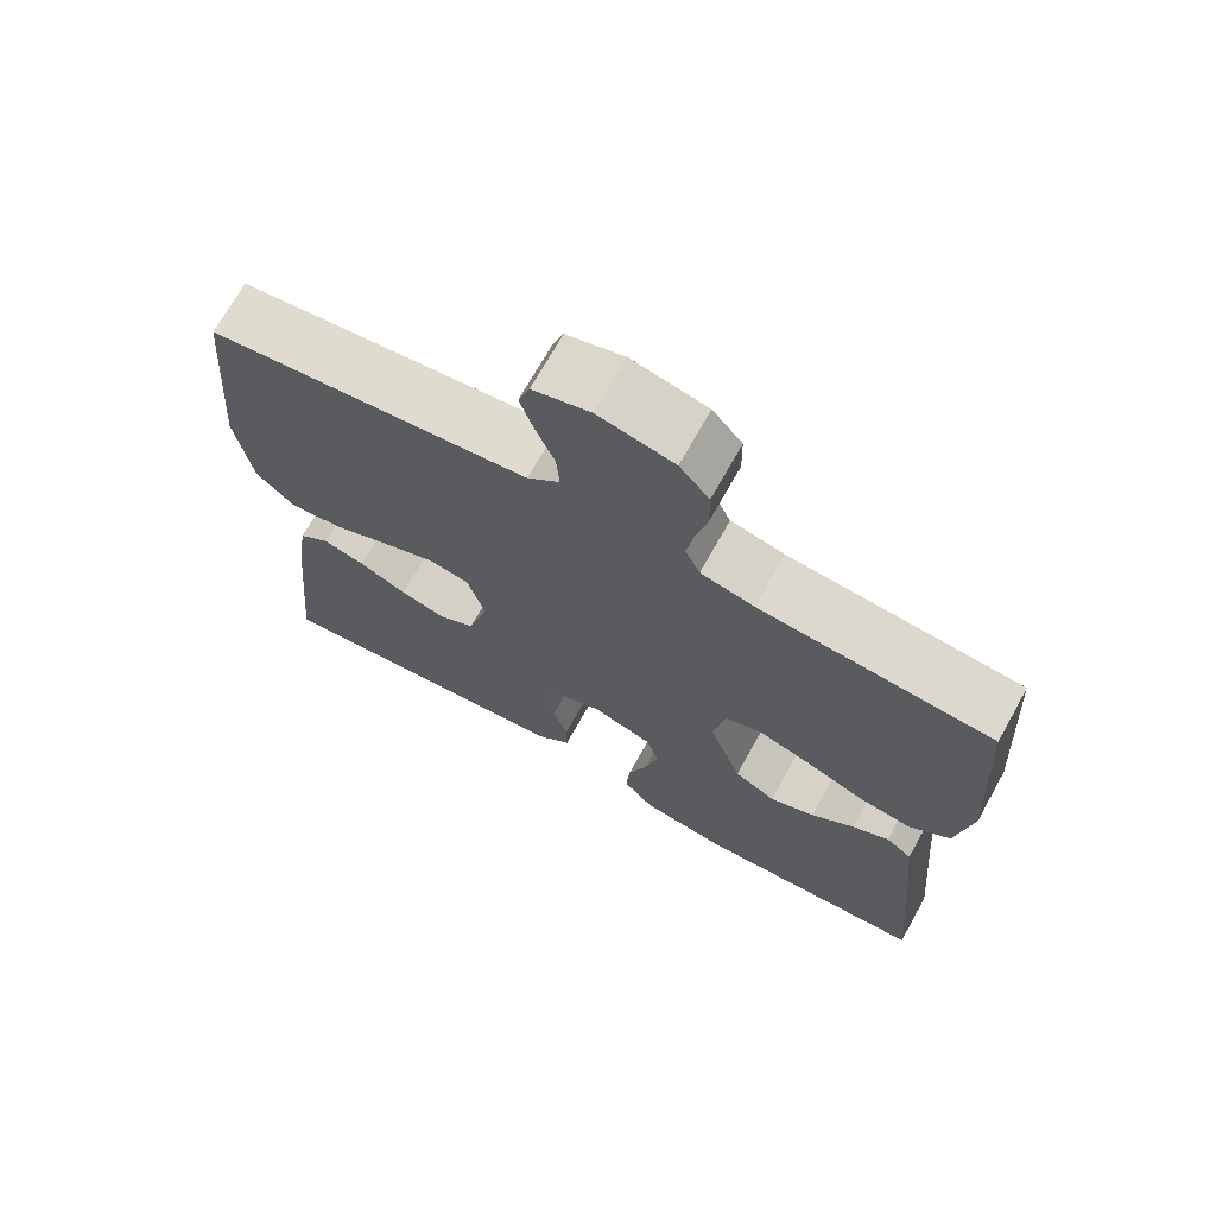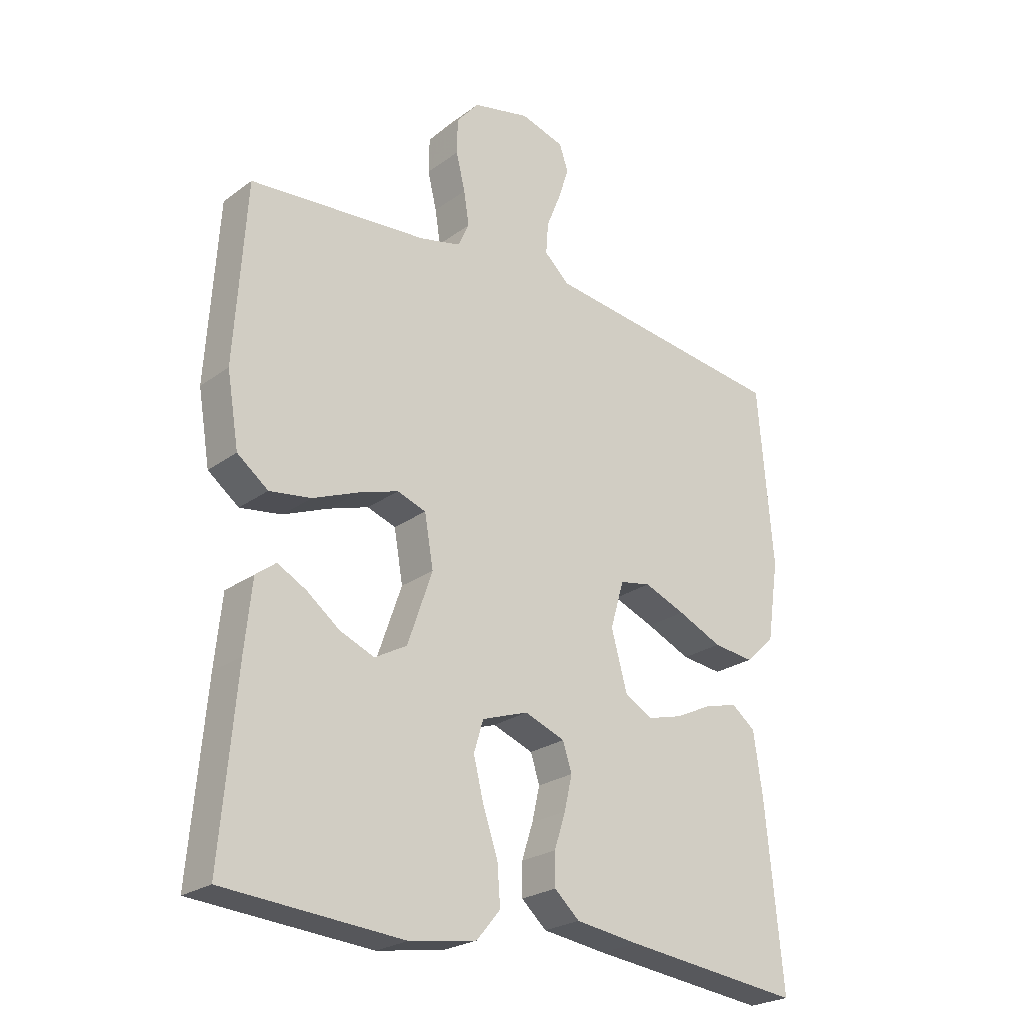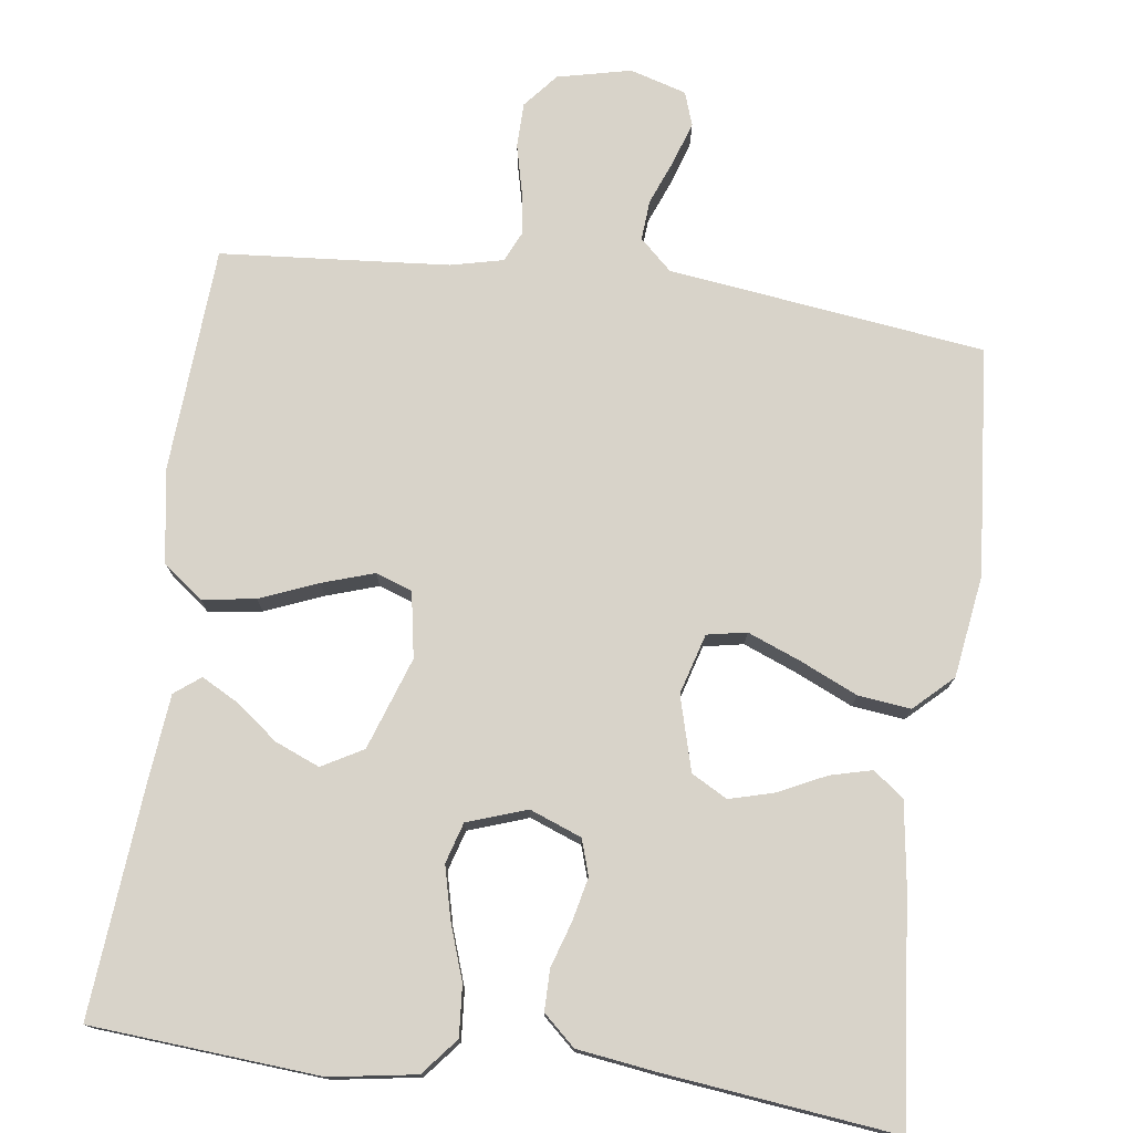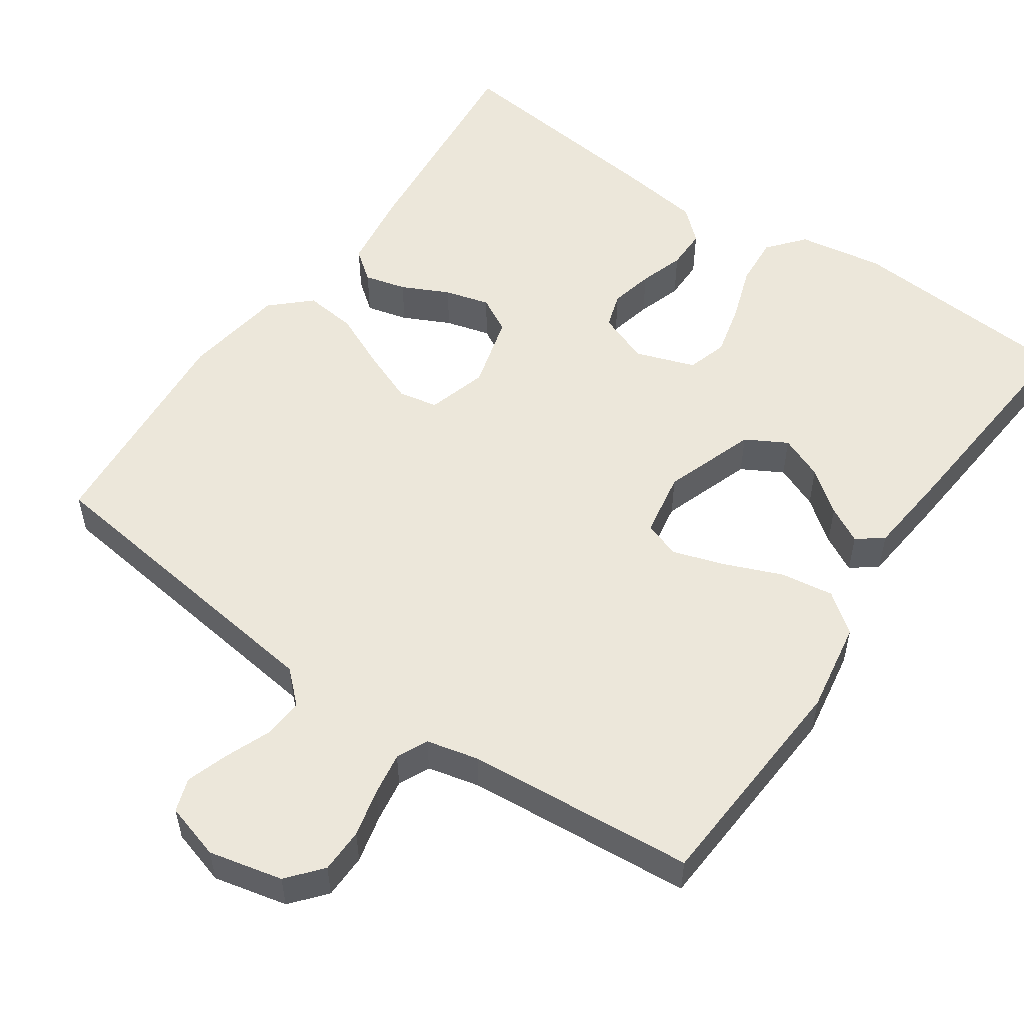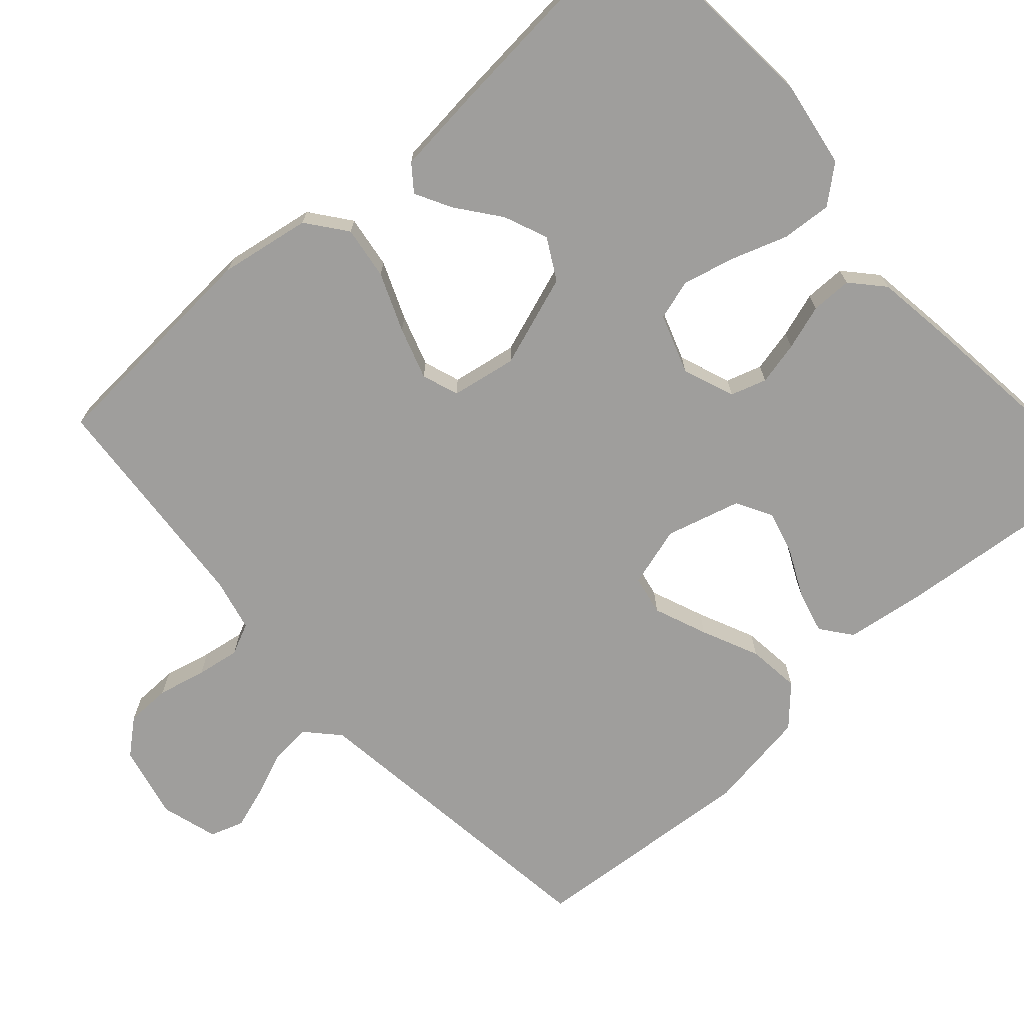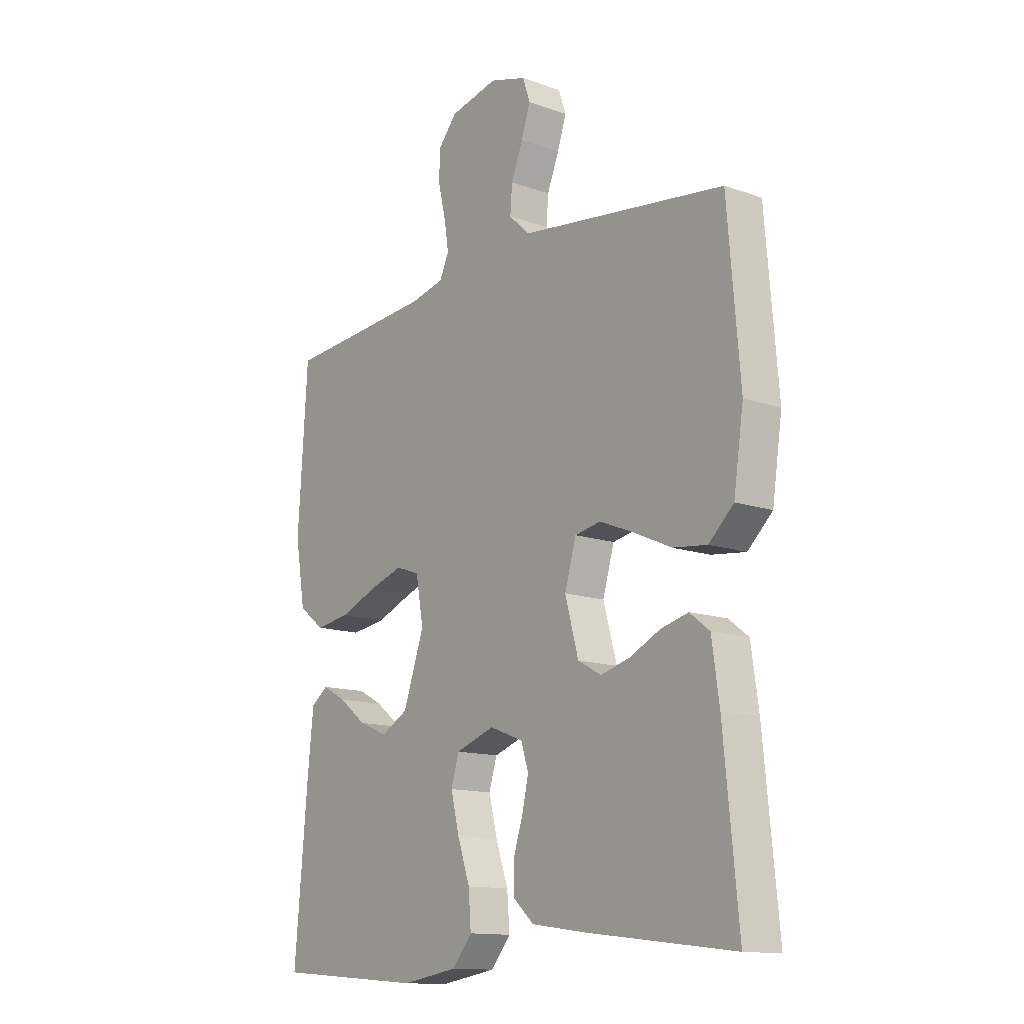
<metadata>
{"format":"obj","ext":"obj","renderer":"f3d","projection":"perspective","resolution":1024,"background":"white","views":[{"elev":70.6,"azim":29.2,"up":"+Z"},{"elev":-24.3,"azim":140.0,"up":"+Z"},{"elev":76.0,"azim":-172.4,"up":"+Y"},{"elev":53.8,"azim":34.6,"up":"+Y"},{"elev":-71.0,"azim":131.8,"up":"+Y"},{"elev":-13.4,"azim":-128.5,"up":"+Z"}]}
</metadata>
<code>
v -0.5 0.07 0.5
v -0.2 0.07 0.539
v -0.085 0.07 0.554
v -0.043 0.07 0.593
v -0.047 0.07 0.646
v -0.071 0.07 0.706
v -0.089 0.07 0.761
v -0.074 0.07 0.805
v 0 0.07 0.827
v 0.097 0.07 0.805
v 0.135 0.07 0.76
v 0.136 0.07 0.701
v 0.121 0.07 0.638
v 0.112 0.07 0.581
v 0.131 0.07 0.54
v 0.2 0.07 0.524
v 0.5 0.07 0.5
v 0.519 0.07 0.2
v 0.499 0.07 0.08
v 0.447 0.07 0.04
v 0.377 0.07 0.05
v 0.301 0.07 0.081
v 0.233 0.07 0.103
v 0.185 0.07 0.086
v 0.17 0.07 0
v 0.212 0.07 -0.121
v 0.266 0.07 -0.151
v 0.324 0.07 -0.127
v 0.38 0.07 -0.084
v 0.428 0.07 -0.058
v 0.462 0.07 -0.084
v 0.474 0.07 -0.2
v 0.5 0.07 -0.5
v 0.2 0.07 -0.523
v 0.087 0.07 -0.505
v 0.047 0.07 -0.457
v 0.052 0.07 -0.391
v 0.077 0.07 -0.318
v 0.094 0.07 -0.249
v 0.078 0.07 -0.196
v 0 0.07 -0.169
v -0.068 0.07 -0.195
v -0.083 0.07 -0.242
v -0.07 0.07 -0.299
v -0.051 0.07 -0.358
v -0.051 0.07 -0.412
v -0.093 0.07 -0.45
v -0.2 0.07 -0.465
v -0.5 0.07 -0.5
v -0.471 0.07 -0.2
v -0.456 0.07 -0.095
v -0.416 0.07 -0.064
v -0.361 0.07 -0.078
v -0.299 0.07 -0.108
v -0.24 0.07 -0.124
v -0.193 0.07 -0.098
v -0.166 0.07 0
v -0.189 0.07 0.079
v -0.241 0.07 0.089
v -0.311 0.07 0.061
v -0.386 0.07 0.027
v -0.455 0.07 0.019
v -0.505 0.07 0.066
v -0.525 0.07 0.2
v -0.5 0 0.5
v -0.2 0 0.539
v -0.085 0 0.554
v -0.043 0 0.593
v -0.047 0 0.646
v -0.071 0 0.706
v -0.089 0 0.761
v -0.074 0 0.805
v 0 0 0.827
v 0.097 0 0.805
v 0.135 0 0.76
v 0.136 0 0.701
v 0.121 0 0.638
v 0.112 0 0.581
v 0.131 0 0.54
v 0.2 0 0.524
v 0.5 0 0.5
v 0.519 0 0.2
v 0.499 0 0.08
v 0.447 0 0.04
v 0.377 0 0.05
v 0.301 0 0.081
v 0.233 0 0.103
v 0.185 0 0.086
v 0.17 0 0
v 0.212 0 -0.121
v 0.266 0 -0.151
v 0.324 0 -0.127
v 0.38 0 -0.084
v 0.428 0 -0.058
v 0.462 0 -0.084
v 0.474 0 -0.2
v 0.5 0 -0.5
v 0.2 0 -0.523
v 0.087 0 -0.505
v 0.047 0 -0.457
v 0.052 0 -0.391
v 0.077 0 -0.318
v 0.094 0 -0.249
v 0.078 0 -0.196
v 0 0 -0.169
v -0.068 0 -0.195
v -0.083 0 -0.242
v -0.07 0 -0.299
v -0.051 0 -0.358
v -0.051 0 -0.412
v -0.093 0 -0.45
v -0.2 0 -0.465
v -0.5 0 -0.5
v -0.471 0 -0.2
v -0.456 0 -0.095
v -0.416 0 -0.064
v -0.361 0 -0.078
v -0.299 0 -0.108
v -0.24 0 -0.124
v -0.193 0 -0.098
v -0.166 0 0
v -0.189 0 0.079
v -0.241 0 0.089
v -0.311 0 0.061
v -0.386 0 0.027
v -0.455 0 0.019
v -0.505 0 0.066
v -0.525 0 0.2
f 64 1 2
f 63 64 2
f 62 63 2
f 61 62 2
f 60 61 2
f 59 60 2 3
f 58 59 3 4
f 57 58 4
f 52 53 54
f 51 52 54
f 50 51 54
f 49 50 54
f 48 49 54
f 47 48 54
f 46 47 54
f 45 46 54
f 44 45 54
f 43 44 54 55
f 42 43 55 56
f 36 37 38
f 35 36 38
f 34 35 38
f 33 34 38
f 32 33 38
f 31 32 38
f 30 31 38
f 29 30 38
f 28 29 38
f 27 28 38 39
f 26 27 39 40
f 20 21 22
f 19 20 22
f 18 19 22
f 17 18 22
f 16 17 22
f 15 16 22 23
f 14 15 23 24
f 11 12 13
f 10 11 13
f 9 10 13
f 8 9 13
f 7 8 13
f 6 7 13
f 5 6 13
f 4 5 13 14
f 14 24 25
f 4 14 25
f 57 4 25
f 56 57 25
f 42 56 25
f 41 42 25
f 25 26 40 41
f 66 65 128
f 66 128 127
f 66 127 126
f 66 126 125
f 66 125 124
f 67 66 124 123
f 68 67 123 122
f 68 122 121
f 118 117 116
f 118 116 115
f 118 115 114
f 118 114 113
f 118 113 112
f 118 112 111
f 118 111 110
f 118 110 109
f 118 109 108
f 119 118 108 107
f 120 119 107 106
f 102 101 100
f 102 100 99
f 102 99 98
f 102 98 97
f 102 97 96
f 102 96 95
f 102 95 94
f 102 94 93
f 102 93 92
f 103 102 92 91
f 104 103 91 90
f 86 85 84
f 86 84 83
f 86 83 82
f 86 82 81
f 86 81 80
f 87 86 80 79
f 88 87 79 78
f 77 76 75
f 77 75 74
f 77 74 73
f 77 73 72
f 77 72 71
f 77 71 70
f 77 70 69
f 78 77 69 68
f 89 88 78
f 89 78 68
f 89 68 121
f 89 121 120
f 89 120 106
f 89 106 105
f 105 104 90 89
f 1 65 66 2
f 2 66 67 3
f 3 67 68 4
f 4 68 69 5
f 5 69 70 6
f 6 70 71 7
f 7 71 72 8
f 8 72 73 9
f 9 73 74 10
f 10 74 75 11
f 11 75 76 12
f 12 76 77 13
f 13 77 78 14
f 14 78 79 15
f 15 79 80 16
f 16 80 81 17
f 17 81 82 18
f 18 82 83 19
f 19 83 84 20
f 20 84 85 21
f 21 85 86 22
f 22 86 87 23
f 23 87 88 24
f 24 88 89 25
f 25 89 90 26
f 26 90 91 27
f 27 91 92 28
f 28 92 93 29
f 29 93 94 30
f 30 94 95 31
f 31 95 96 32
f 32 96 97 33
f 33 97 98 34
f 34 98 99 35
f 35 99 100 36
f 36 100 101 37
f 37 101 102 38
f 38 102 103 39
f 39 103 104 40
f 40 104 105 41
f 41 105 106 42
f 42 106 107 43
f 43 107 108 44
f 44 108 109 45
f 45 109 110 46
f 46 110 111 47
f 47 111 112 48
f 48 112 113 49
f 49 113 114 50
f 50 114 115 51
f 51 115 116 52
f 52 116 117 53
f 53 117 118 54
f 54 118 119 55
f 55 119 120 56
f 56 120 121 57
f 57 121 122 58
f 58 122 123 59
f 59 123 124 60
f 60 124 125 61
f 61 125 126 62
f 62 126 127 63
f 63 127 128 64
f 64 128 65 1

</code>
